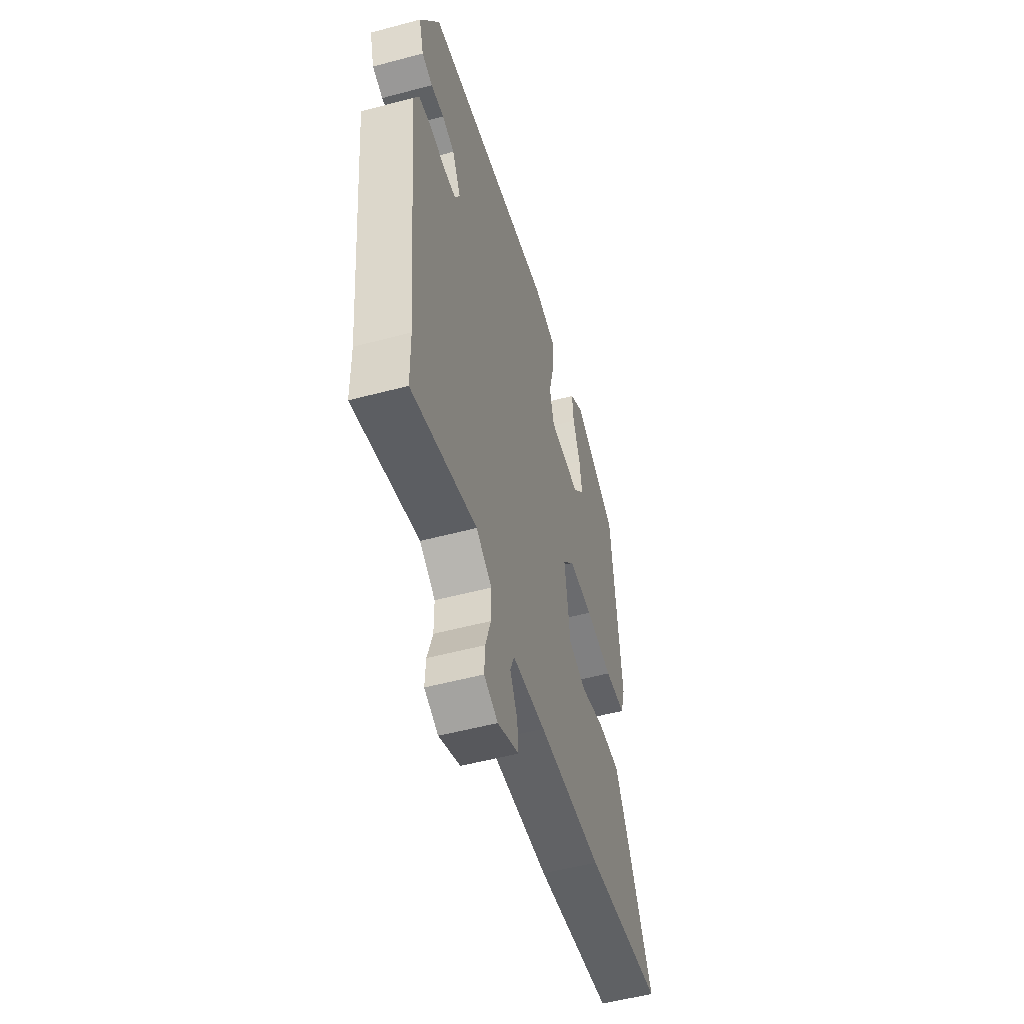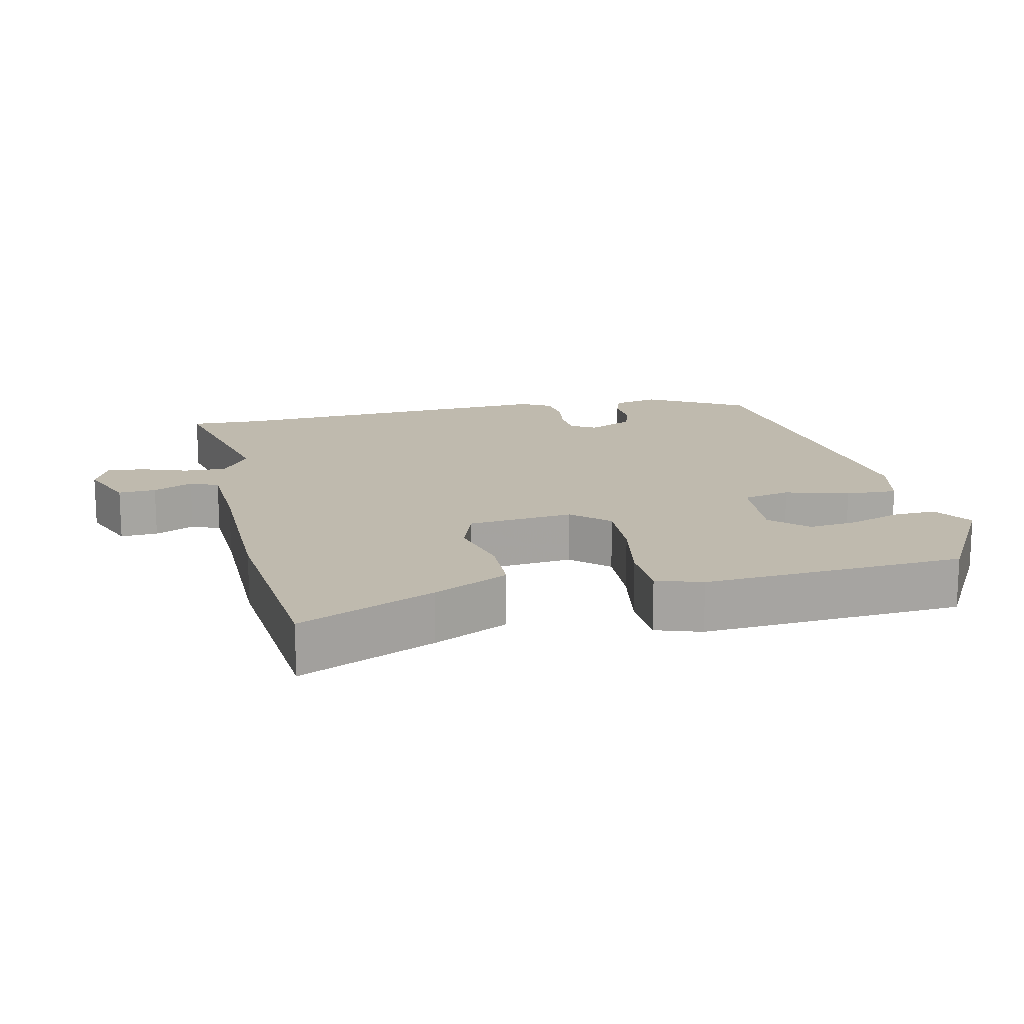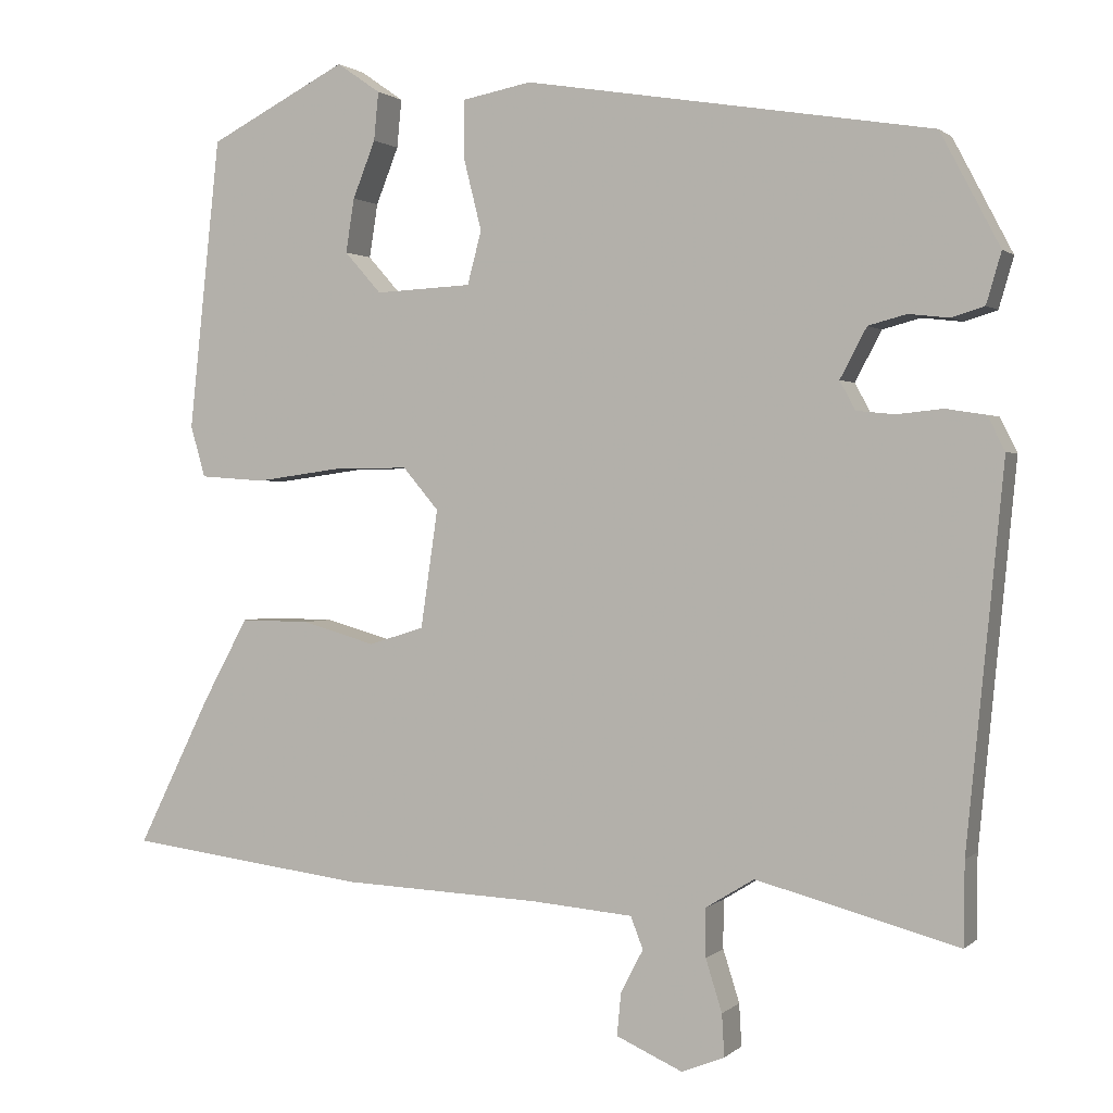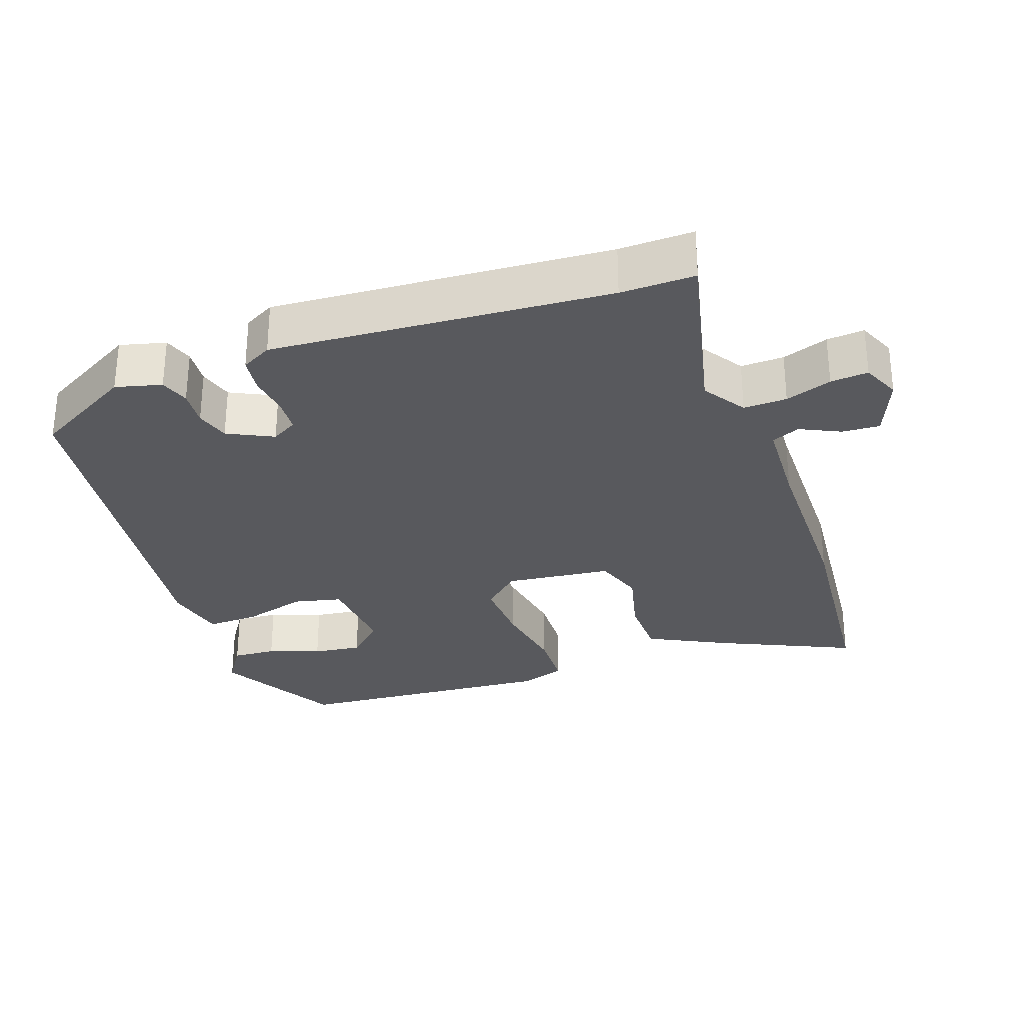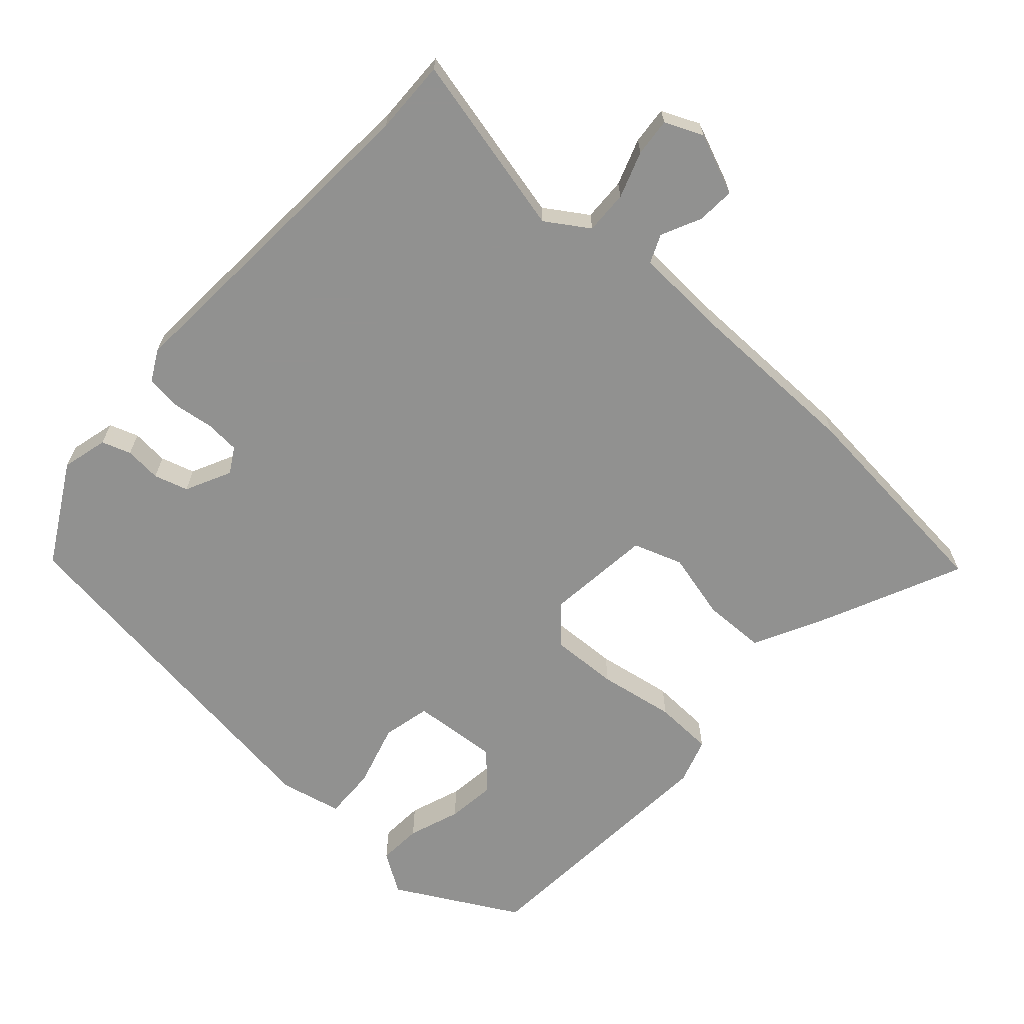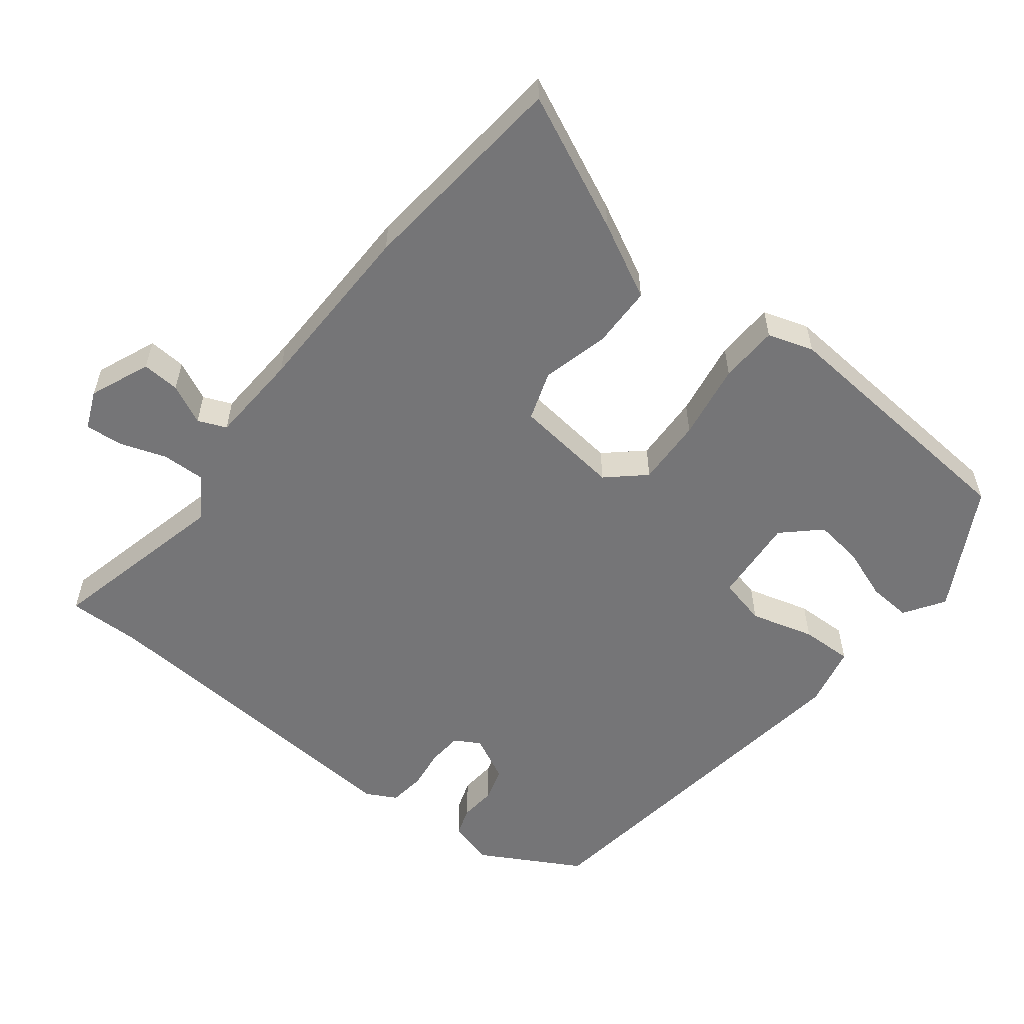
<metadata>
{"format":"obj","ext":"obj","renderer":"f3d","projection":"perspective","resolution":1024,"background":"white","views":[{"elev":-52.9,"azim":106.0,"up":"+Z"},{"elev":15.8,"azim":-100.4,"up":"+Y"},{"elev":1.1,"azim":21.6,"up":"+Z"},{"elev":-30.0,"azim":111.2,"up":"+Y"},{"elev":-66.0,"azim":139.8,"up":"+Y"},{"elev":-56.6,"azim":-126.5,"up":"+Y"}]}
</metadata>
<code>
v -0.499 0.07 0.441
v -0.321 0.07 0.532
v -0.265 0.07 0.493
v -0.271 0.07 0.431
v -0.3 0.07 0.358
v -0.311 0.07 0.289
v -0.264 0.07 0.236
v -0.14 0.07 0.242
v -0.122 0.07 0.31
v -0.145 0.07 0.402
v -0.145 0.07 0.476
v -0.056 0.07 0.493
v 0.466 0.07 0.407
v 0.542 0.07 0.262
v 0.523 0.07 0.197
v 0.481 0.07 0.184
v 0.429 0.07 0.19
v 0.38 0.07 0.177
v 0.346 0.07 0.113
v 0.366 0.07 0.076
v 0.415 0.07 0.071
v 0.474 0.07 0.077
v 0.525 0.07 0.069
v 0.547 0.07 0.025
v 0.5 0.07 -0.456
v 0.499 0.07 -0.562
v 0.24 0.07 -0.493
v 0.178 0.07 -0.531
v 0.178 0.07 -0.593
v 0.199 0.07 -0.66
v 0.202 0.07 -0.714
v 0.147 0.07 -0.736
v 0.062 0.07 -0.698
v 0.067 0.07 -0.644
v 0.096 0.07 -0.588
v 0.08 0.07 -0.547
v -0.051 0.07 -0.536
v -0.305 0.07 -0.525
v -0.613 0.07 -0.486
v -0.518 0.07 -0.294
v -0.46 0.07 -0.188
v -0.371 0.07 -0.189
v -0.276 0.07 -0.216
v -0.205 0.07 -0.194
v -0.183 0.07 -0.043
v -0.229 0.07 0.011
v -0.326 0.07 0.01
v -0.436 0.07 -0.005
v -0.52 0.07 0.001
v -0.539 0.07 0.067
v -0.499 0 0.441
v -0.321 0 0.532
v -0.265 0 0.493
v -0.271 0 0.431
v -0.3 0 0.358
v -0.311 0 0.289
v -0.264 0 0.236
v -0.14 0 0.242
v -0.122 0 0.31
v -0.145 0 0.402
v -0.145 0 0.476
v -0.056 0 0.493
v 0.466 0 0.407
v 0.542 0 0.262
v 0.523 0 0.197
v 0.481 0 0.184
v 0.429 0 0.19
v 0.38 0 0.177
v 0.346 0 0.113
v 0.366 0 0.076
v 0.415 0 0.071
v 0.474 0 0.077
v 0.525 0 0.069
v 0.547 0 0.025
v 0.5 0 -0.456
v 0.499 0 -0.562
v 0.24 0 -0.493
v 0.178 0 -0.531
v 0.178 0 -0.593
v 0.199 0 -0.66
v 0.202 0 -0.714
v 0.147 0 -0.736
v 0.062 0 -0.698
v 0.067 0 -0.644
v 0.096 0 -0.588
v 0.08 0 -0.547
v -0.051 0 -0.536
v -0.305 0 -0.525
v -0.613 0 -0.486
v -0.518 0 -0.294
v -0.46 0 -0.188
v -0.371 0 -0.189
v -0.276 0 -0.216
v -0.205 0 -0.194
v -0.183 0 -0.043
v -0.229 0 0.011
v -0.326 0 0.01
v -0.436 0 -0.005
v -0.52 0 0.001
v -0.539 0 0.067
f 47 48 49 50
f 46 47 50 1
f 45 46 1
f 40 41 42 43
f 40 43 44
f 37 38 39 40
f 36 37 40 44
f 32 33 34 35
f 30 31 32 35
f 29 30 35 36
f 28 29 36 44
f 25 26 27
f 23 24 25 27
f 21 22 23 27
f 20 21 27 28
f 19 20 28 44
f 14 15 16 17
f 14 17 18
f 13 14 18
f 9 10 11 12
f 8 9 12 13
f 2 3 4 5
f 2 5 6
f 1 2 6
f 45 1 6 7
f 19 44 45
f 8 13 18 19
f 7 8 19 45
f 100 99 98 97
f 51 100 97 96
f 51 96 95
f 93 92 91 90
f 94 93 90
f 90 89 88 87
f 94 90 87 86
f 85 84 83 82
f 85 82 81 80
f 86 85 80 79
f 94 86 79 78
f 77 76 75
f 77 75 74 73
f 77 73 72 71
f 78 77 71 70
f 94 78 70 69
f 67 66 65 64
f 68 67 64
f 68 64 63
f 62 61 60 59
f 63 62 59 58
f 55 54 53 52
f 56 55 52
f 56 52 51
f 57 56 51 95
f 95 94 69
f 69 68 63 58
f 95 69 58 57
f 1 51 52 2
f 2 52 53 3
f 3 53 54 4
f 4 54 55 5
f 5 55 56 6
f 6 56 57 7
f 7 57 58 8
f 8 58 59 9
f 9 59 60 10
f 10 60 61 11
f 11 61 62 12
f 12 62 63 13
f 13 63 64 14
f 14 64 65 15
f 15 65 66 16
f 16 66 67 17
f 17 67 68 18
f 18 68 69 19
f 19 69 70 20
f 20 70 71 21
f 21 71 72 22
f 22 72 73 23
f 23 73 74 24
f 24 74 75 25
f 25 75 76 26
f 26 76 77 27
f 27 77 78 28
f 28 78 79 29
f 29 79 80 30
f 30 80 81 31
f 31 81 82 32
f 32 82 83 33
f 33 83 84 34
f 34 84 85 35
f 35 85 86 36
f 36 86 87 37
f 37 87 88 38
f 38 88 89 39
f 39 89 90 40
f 40 90 91 41
f 41 91 92 42
f 42 92 93 43
f 43 93 94 44
f 44 94 95 45
f 45 95 96 46
f 46 96 97 47
f 47 97 98 48
f 48 98 99 49
f 49 99 100 50
f 50 100 51 1

</code>
